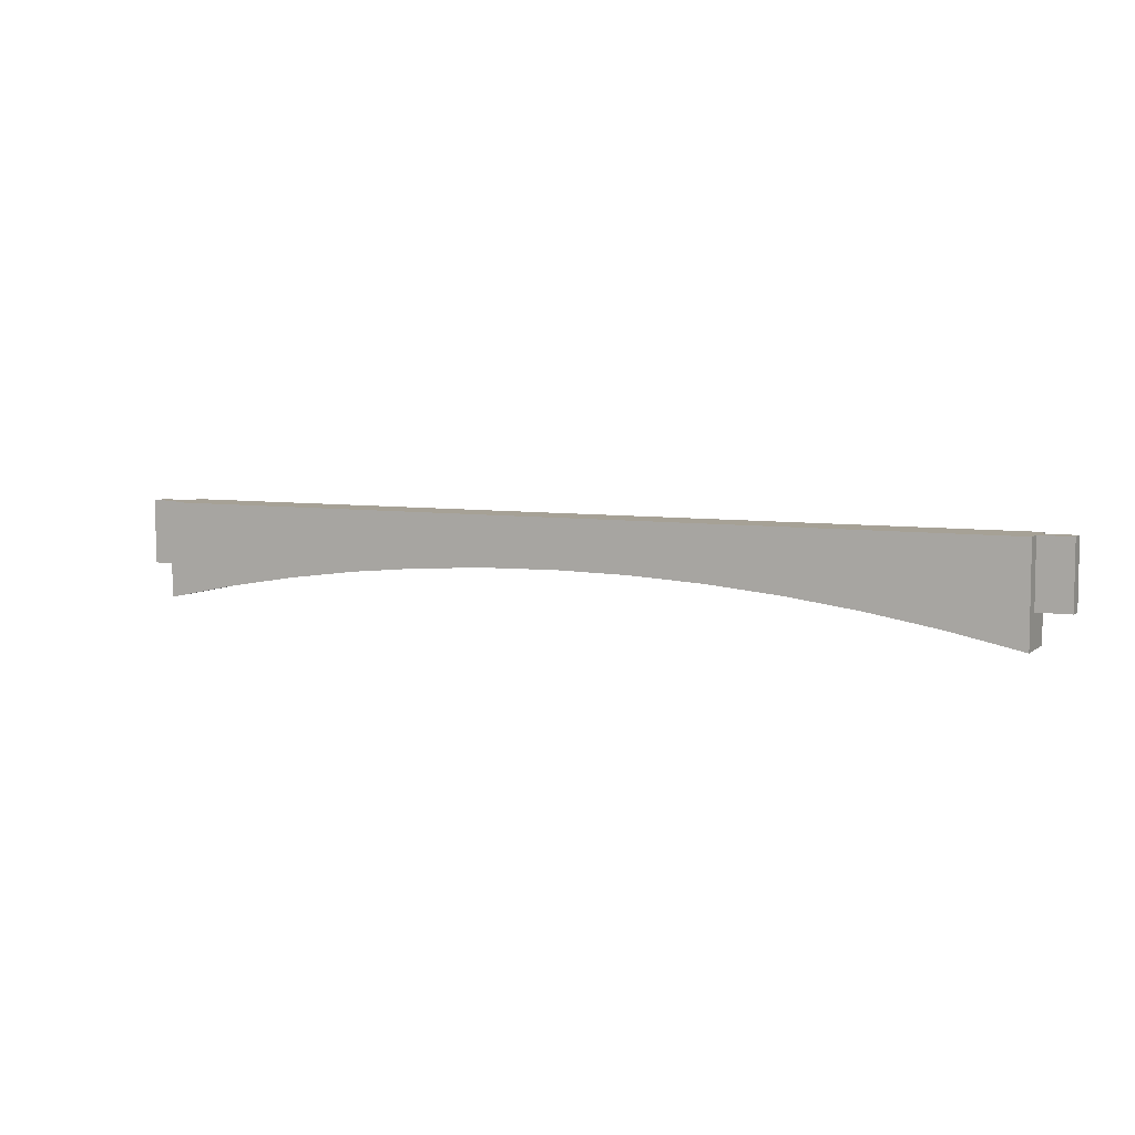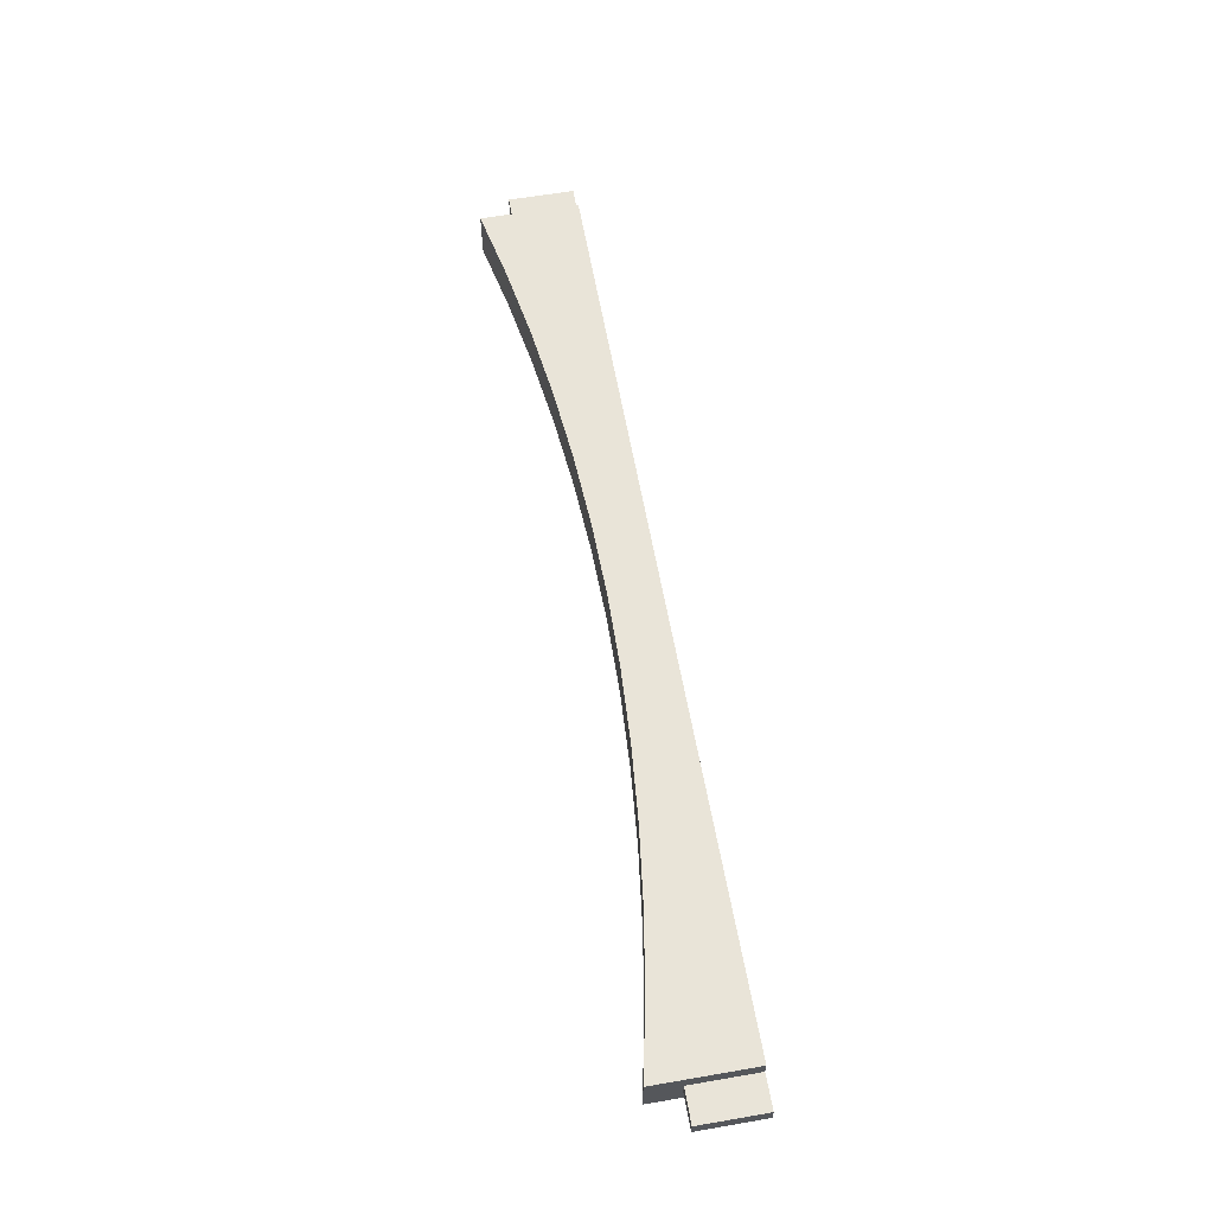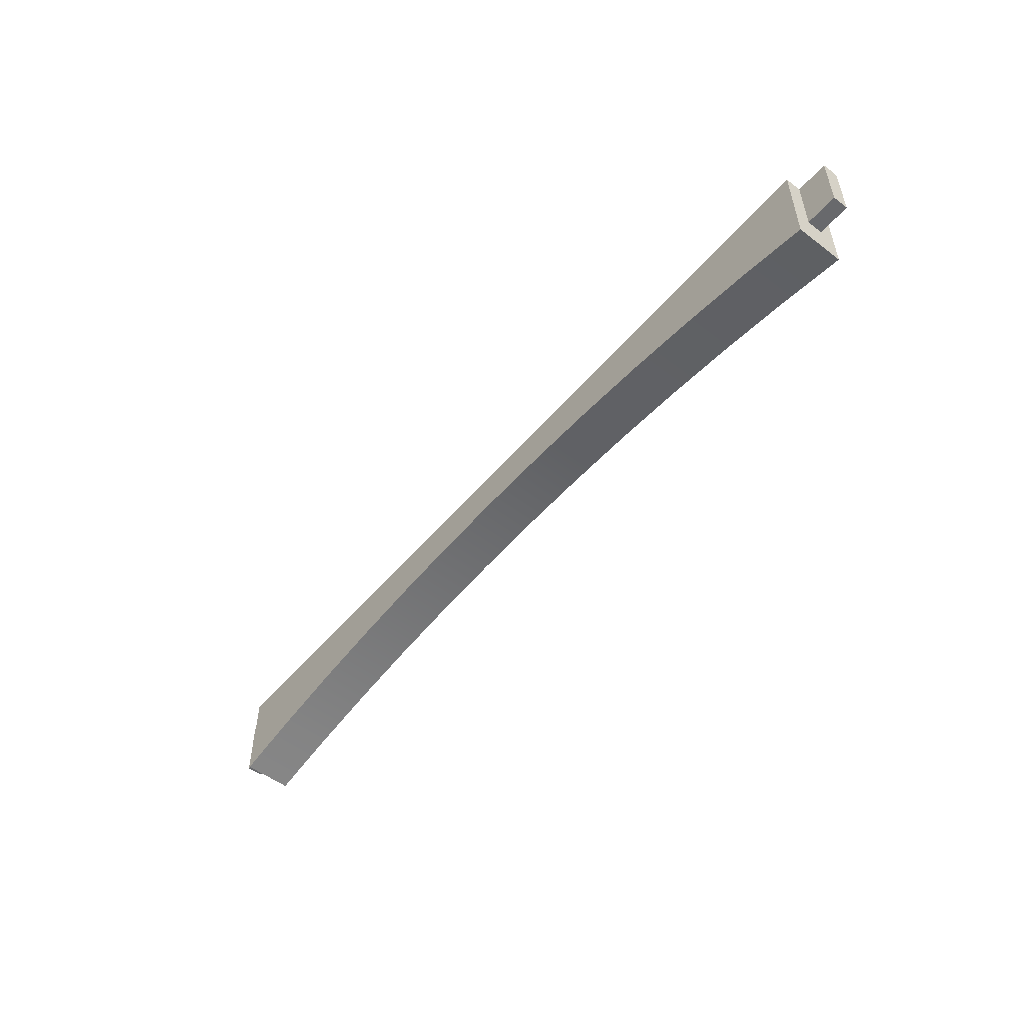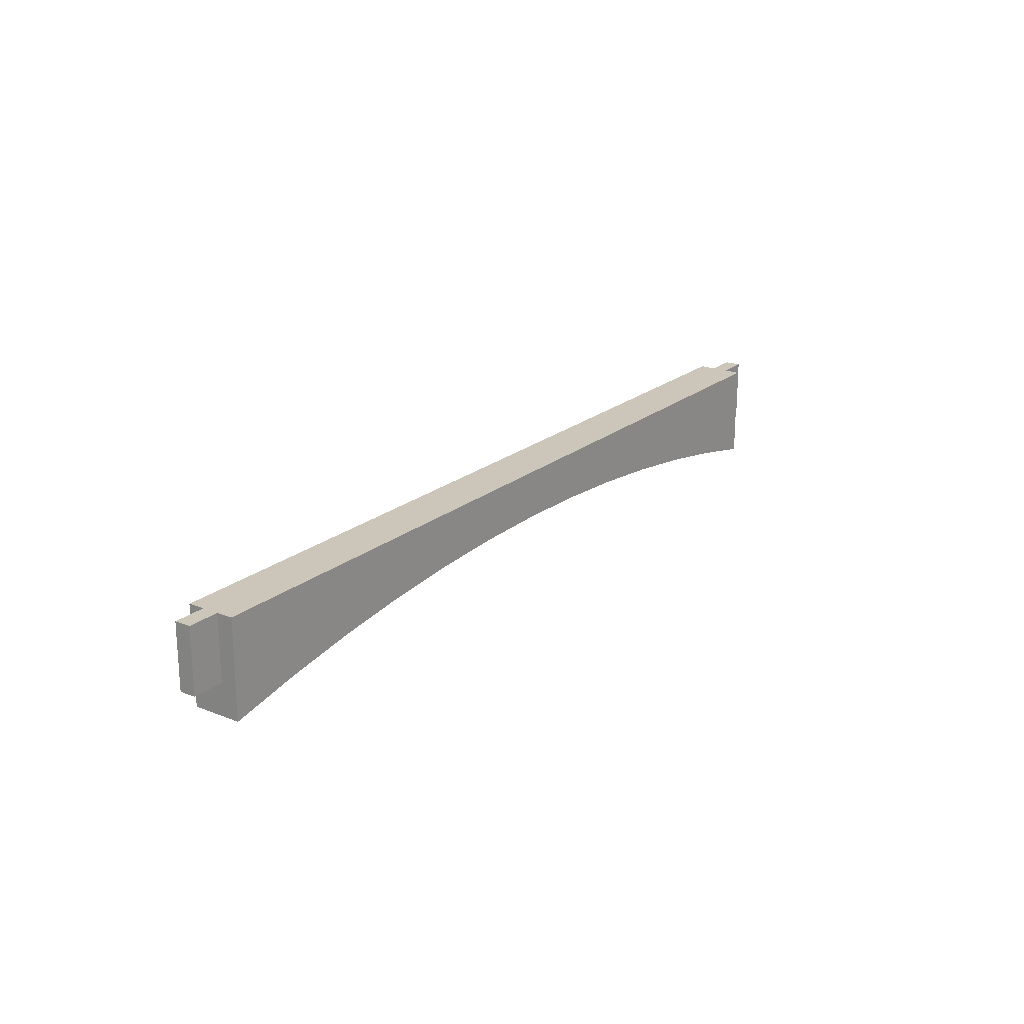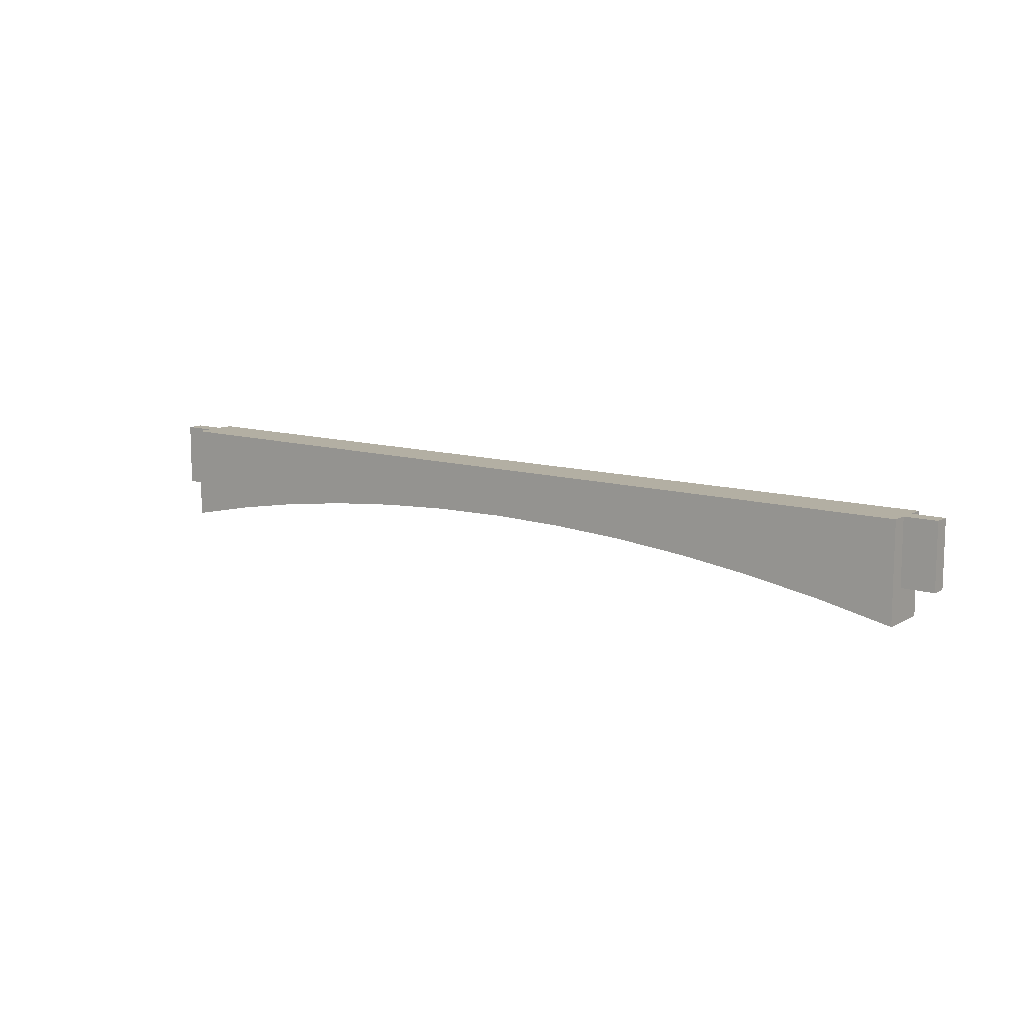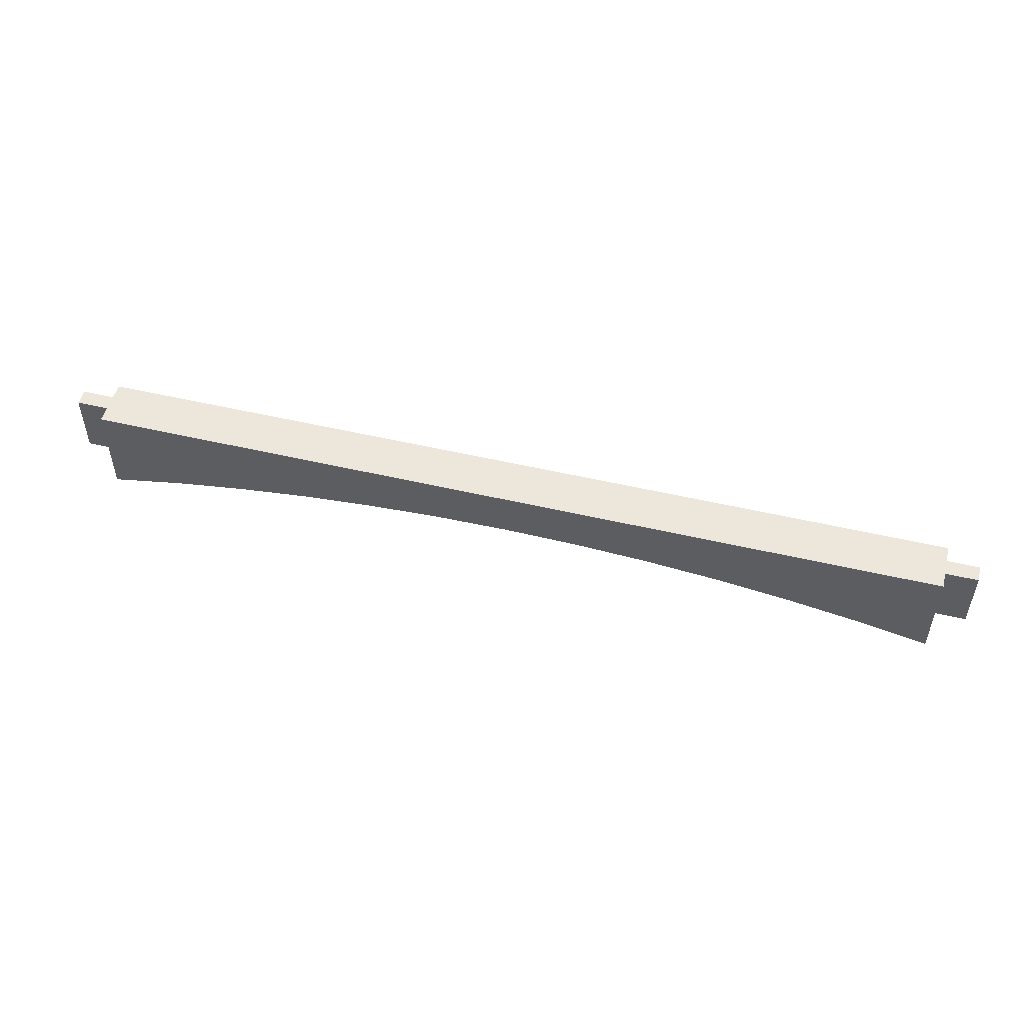
<metadata>
{"format":"obj","ext":"obj","renderer":"f3d","projection":"perspective","resolution":1024,"background":"white","views":[{"elev":6.2,"azim":-154.1,"up":"+Y"},{"elev":60.6,"azim":80.0,"up":"+Z"},{"elev":-52.7,"azim":50.8,"up":"+Y"},{"elev":21.0,"azim":125.3,"up":"+Y"},{"elev":11.1,"azim":36.8,"up":"+Y"},{"elev":51.0,"azim":14.4,"up":"+Y"}]}
</metadata>
<code>
o front-back_rails3/front-back_rails/mesh44/mesh44-geometry#mesh44-geometry
v -0.3536 -0.5146 -0.3758
v -0.3536 -0.567 -0.3627
v -0.3536 -0.5146 -0.3627
v -0.3536 -0.5933 -0.3758
v -0.3798 -0.5146 -0.3627
v 0.3547 -0.5146 -0.3365
v -0.3536 -0.567 -0.3496
v -0.2953 -0.5813 -0.3758
v -0.3798 -0.567 -0.3627
v -0.3536 -0.5146 -0.3496
v 0.3547 -0.5146 -0.3758
v -0.3536 -0.5933 -0.3365
v -0.3798 -0.567 -0.3496
v -0.2366 -0.5714 -0.3758
v -0.3798 -0.5146 -0.3496
v -0.3536 -0.5146 -0.3365
v 0.3547 -0.5146 -0.3496
v 0.000564 -0.5539 -0.3758
v -0.1776 -0.5638 -0.3758
v -0.2953 -0.5813 -0.3365
v 0.000564 -0.5539 -0.3365
v 0.3547 -0.567 -0.3496
v 0.3547 -0.5146 -0.3627
v 0.06006 -0.555 -0.3758
v -0.05893 -0.555 -0.3758
v -0.1183 -0.5583 -0.3758
v -0.2366 -0.5714 -0.3365
v -0.05893 -0.555 -0.3365
v 0.06006 -0.555 -0.3365
v 0.3547 -0.5933 -0.3365
v 0.3809 -0.5146 -0.3496
v 0.3547 -0.5933 -0.3758
v 0.1195 -0.5583 -0.3758
v -0.1776 -0.5638 -0.3365
v -0.1183 -0.5583 -0.3365
v 0.1195 -0.5583 -0.3365
v 0.2964 -0.5813 -0.3365
v 0.3809 -0.567 -0.3496
v 0.3809 -0.5146 -0.3627
v 0.3547 -0.567 -0.3627
v 0.2964 -0.5813 -0.3758
v 0.1787 -0.5638 -0.3758
v 0.1787 -0.5638 -0.3365
v 0.2377 -0.5714 -0.3365
v 0.3809 -0.567 -0.3627
v 0.2377 -0.5714 -0.3758
f 1 2 3
f 4 2 1
f 3 2 1
f 1 2 4
f 2 5 3
f 3 5 2
f 3 6 1
f 1 6 3
f 4 7 2
f 2 7 4
f 1 8 4
f 4 8 1
f 5 2 9
f 9 2 5
f 5 10 3
f 3 10 5
f 10 6 3
f 3 6 10
f 1 6 11
f 11 6 1
f 12 7 4
f 4 7 12
f 13 2 7
f 7 2 13
f 8 1 14
f 14 1 8
f 8 12 4
f 4 12 8
f 2 13 9
f 9 13 2
f 13 5 9
f 9 5 13
f 10 5 15
f 15 5 10
f 6 10 16
f 16 10 6
f 11 6 17
f 17 6 11
f 11 18 1
f 1 18 11
f 12 10 7
f 7 10 12
f 10 13 7
f 7 13 10
f 14 1 19
f 19 1 14
f 14 20 8
f 8 20 14
f 12 8 20
f 20 8 12
f 5 13 15
f 15 13 5
f 13 10 15
f 15 10 13
f 10 12 16
f 16 12 10
f 16 21 6
f 6 21 16
f 17 6 22
f 22 6 17
f 11 17 23
f 23 17 11
f 11 24 18
f 18 24 11
f 25 1 18
f 18 1 25
f 19 1 26
f 26 1 19
f 19 27 14
f 14 27 19
f 20 14 27
f 27 14 20
f 20 16 12
f 12 16 20
f 16 28 21
f 21 28 16
f 29 6 21
f 21 6 29
f 30 22 6
f 6 22 30
f 22 31 17
f 17 31 22
f 31 23 17
f 17 23 31
f 23 32 11
f 11 32 23
f 11 33 24
f 24 33 11
f 24 21 18
f 18 21 24
f 26 1 25
f 25 1 26
f 18 28 25
f 25 28 18
f 26 34 19
f 19 34 26
f 27 19 34
f 34 19 27
f 16 20 27
f 27 20 16
f 16 35 28
f 28 35 16
f 28 18 21
f 21 18 28
f 36 6 29
f 29 6 36
f 21 24 29
f 29 24 21
f 22 30 32
f 32 30 22
f 6 37 30
f 30 37 6
f 31 22 38
f 38 22 31
f 23 31 39
f 39 31 23
f 40 32 23
f 23 32 40
f 41 11 32
f 32 11 41
f 11 42 33
f 33 42 11
f 33 29 24
f 24 29 33
f 25 35 26
f 26 35 25
f 35 25 28
f 28 25 35
f 34 26 35
f 35 26 34
f 16 27 34
f 34 27 16
f 16 34 35
f 35 34 16
f 43 6 36
f 36 6 43
f 29 33 36
f 36 33 29
f 37 32 30
f 30 32 37
f 22 32 40
f 40 32 22
f 37 6 44
f 44 6 37
f 22 45 38
f 38 45 22
f 45 31 38
f 38 31 45
f 31 45 39
f 39 45 31
f 45 23 39
f 39 23 45
f 23 45 40
f 40 45 23
f 11 41 46
f 46 41 11
f 32 37 41
f 41 37 32
f 11 46 42
f 42 46 11
f 42 36 33
f 33 36 42
f 44 6 43
f 43 6 44
f 36 42 43
f 43 42 36
f 45 22 40
f 40 22 45
f 44 41 37
f 37 41 44
f 41 44 46
f 46 44 41
f 46 43 42
f 42 43 46
f 43 46 44
f 44 46 43

</code>
